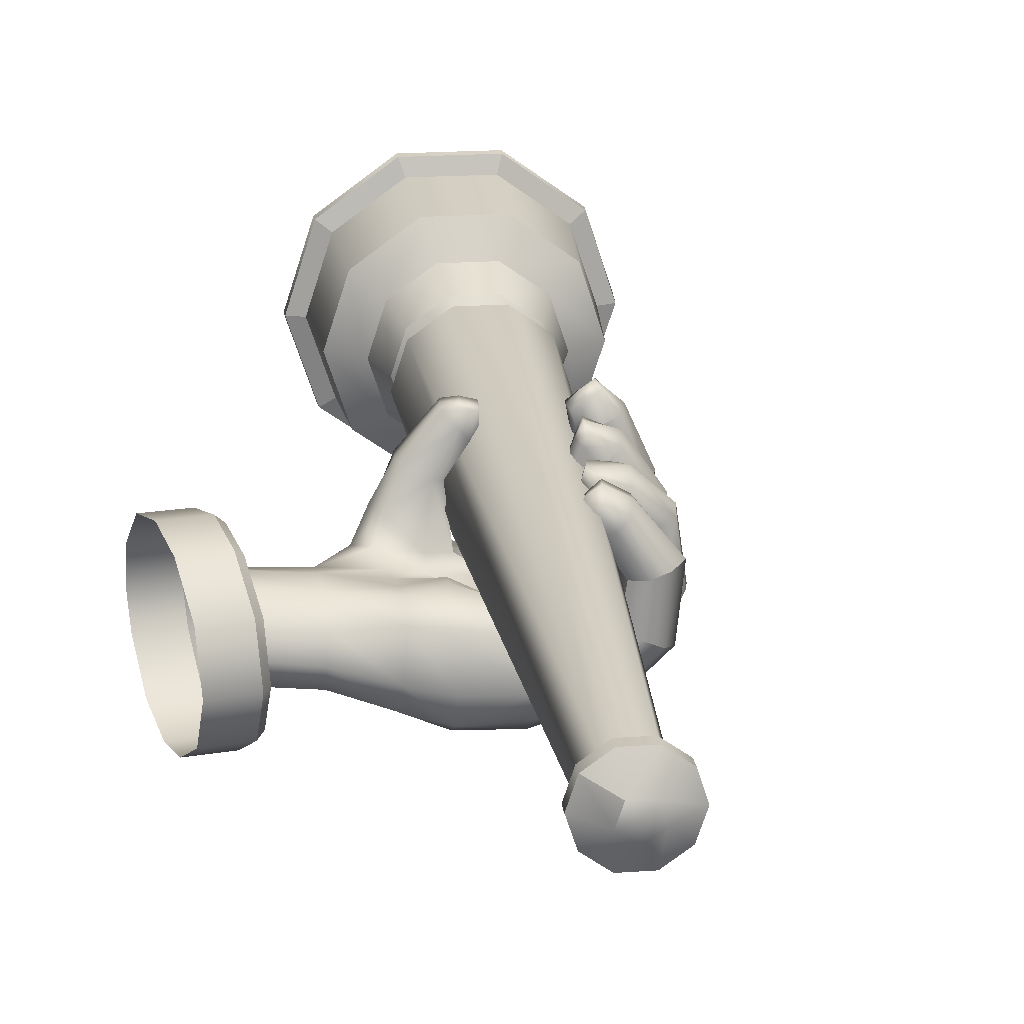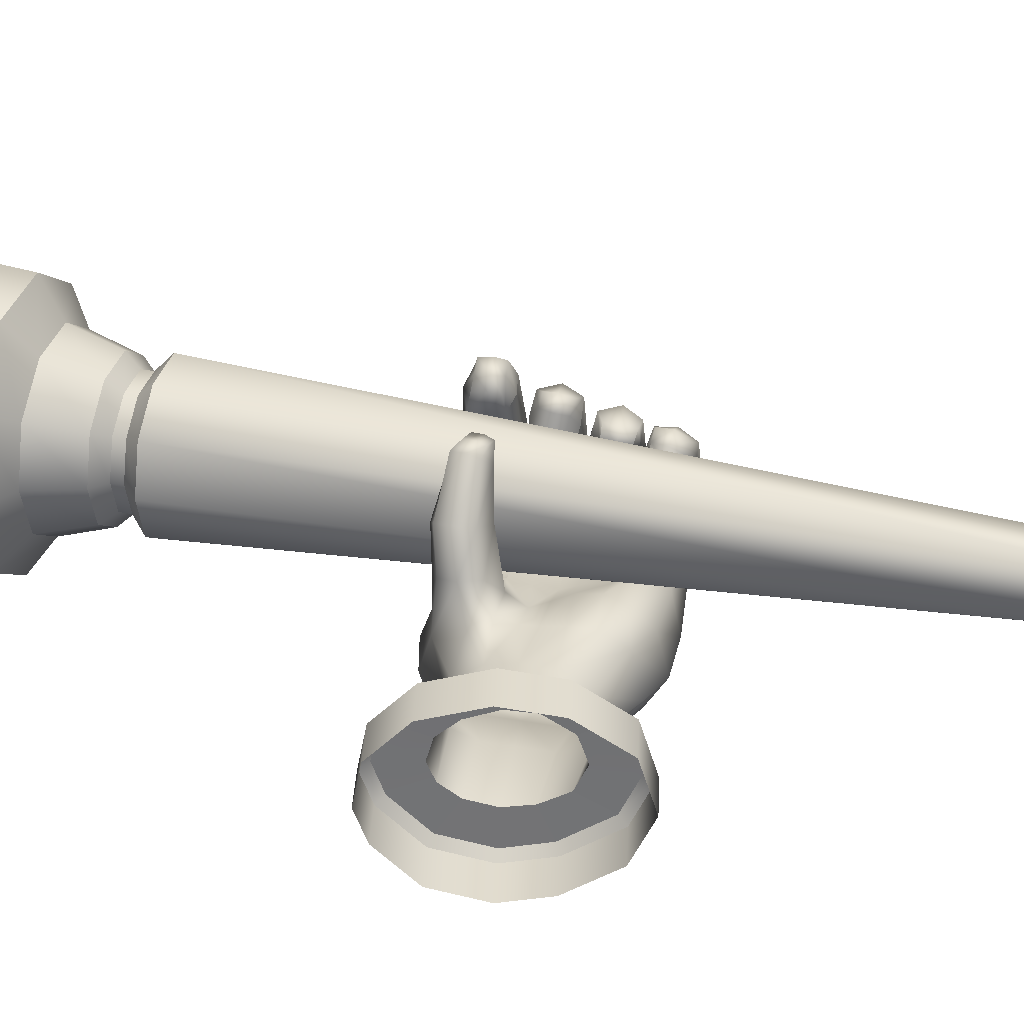
<metadata>
{"format":"obj","ext":"obj","renderer":"f3d","projection":"perspective","resolution":1024,"background":"white","views":[{"elev":20.9,"azim":-20.9,"up":"+Z"},{"elev":34.5,"azim":-88.6,"up":"+Z"}]}
</metadata>
<code>
g default
v 28.52 -11.05 -1.923
v 22 -9.471 -6.798
v 15.48 -7.894 -1.923
v 17.97 -8.497 5.965
v 26.03 -10.45 5.965
v 74.25 150.3 -9.367
v 66.3 152.2 -15.31
v 56.46 154.6 -15.31
v 48.5 156.5 -9.367
v 45.46 157.2 0.2574
v 48.5 156.5 9.882
v 56.46 154.6 15.83
v 66.3 152.2 15.83
v 74.25 150.3 9.882
v 77.29 149.5 0.2574
v 72.18 154.1 -7.239
v 65.98 155.6 -11.87
v 58.32 157.5 -11.87
v 52.12 159 -7.239
v 49.75 159.6 0.2574
v 52.12 159 7.753
v 58.32 157.5 12.39
v 65.98 155.6 12.39
v 72.18 154.1 7.753
v 74.54 153.6 0.2574
v 72.76 156.5 -7.239
v 66.56 158 -11.87
v 58.9 159.9 -11.87
v 52.7 161.4 -7.239
v 50.33 162 0.2574
v 52.7 161.4 7.753
v 58.9 159.9 12.39
v 66.56 158 12.39
v 72.76 156.5 7.753
v 75.13 156 0.2574
v 75.65 158.9 -8.887
v 68.09 160.7 -14.54
v 58.74 162.9 -14.54
v 51.18 164.8 -8.887
v 48.3 165.5 0.2574
v 51.18 164.8 9.402
v 58.74 162.9 15.05
v 68.09 160.7 15.05
v 75.65 158.9 9.402
v 78.54 158.2 0.2574
v 80.84 168.7 -10.88
v 71.63 170.9 -17.76
v 60.25 173.6 -17.76
v 51.05 175.9 -10.88
v 47.53 176.7 0.2574
v 51.05 175.9 11.39
v 60.25 173.6 18.27
v 71.63 170.9 18.27
v 80.84 168.7 11.39
v 84.36 167.8 0.2574
v 88.3 172.4 -15.51
v 75.27 175.6 -25.25
v 59.16 179.5 -25.25
v 46.12 182.6 -15.51
v 41.14 183.8 0.2574
v 46.12 182.6 16.02
v 59.16 179.5 25.76
v 75.27 175.6 25.76
v 88.3 172.4 16.02
v 93.28 171.2 0.2574
v 94.96 193.7 -16.58
v 100.3 192.4 0.2574
v 94.96 193.7 17.09
v 81.04 197 27.5
v 63.83 201.2 27.5
v 49.91 204.5 17.09
v 44.59 205.8 0.2574
v 49.91 204.5 -16.58
v 63.83 201.2 -26.98
v 81.04 197 -26.98
v 99.01 196.1 -19.03
v 83.06 199.9 -30.95
v 73.21 202.3 0.2574
v 63.35 204.7 -30.95
v 47.4 208.5 -19.03
v 41.31 210 0.2574
v 47.4 208.5 19.54
v 63.35 204.7 31.46
v 83.06 199.9 31.46
v 99.01 196.1 19.54
v 105.1 194.6 0.2574
v 98.38 194.2 -18.9
v 104.4 192.8 0.2574
v 98.38 194.2 19.41
v 82.54 198 31.25
v 62.96 202.8 31.25
v 47.12 206.6 19.41
v 41.07 208.1 0.2574
v 47.12 206.6 -18.9
v 62.96 202.8 -30.74
v 82.54 198 -30.74
v 26.87 -11.98 -1.471
v 21.7 -10.73 -5.337
v 16.53 -9.476 -1.471
v 18.5 -9.953 4.783
v 24.89 -11.5 4.783
v 28.74 -14.66 -5.389
v 24.07 -13.53 -8.879
v 18.3 -12.14 -8.879
v 13.63 -11.01 -5.389
v 11.85 -10.58 0.2574
v 13.63 -11.01 5.904
v 18.3 -12.14 9.394
v 24.07 -13.53 9.394
v 28.74 -14.66 5.904
v 30.52 -15.09 0.2574
v 28.09 -17.34 -5.389
v 23.42 -16.21 -8.879
v 17.65 -14.82 -8.879
v 12.98 -13.69 -5.389
v 11.2 -13.26 0.2574
v 12.98 -13.69 5.904
v 17.65 -14.82 9.394
v 23.42 -16.21 9.394
v 28.09 -17.34 5.904
v 29.88 -17.77 0.2574
v 23.18 -19.58 -0.8881
v 19.76 -18.76 -3.45
v 19.76 -18.76 0.2574
v 16.33 -17.93 -0.8881
v 17.64 -18.24 3.256
v 21.87 -19.27 3.256
g pCylinder2
f 1 2 7 6
f 2 8 7
f 2 3 9 8
f 3 10 9
f 3 4 11 10
f 4 12 11
f 4 5 13 12
f 5 14 13
f 5 1 15 14
f 1 6 15
f 123 122 124
f 125 123 124
f 126 125 124
f 127 126 124
f 122 127 124
f 76 77 78
f 77 79 78
f 79 80 78
f 80 81 78
f 81 82 78
f 82 83 78
f 83 84 78
f 84 85 78
f 85 86 78
f 86 76 78
f 6 7 17 16
f 7 8 18 17
f 8 9 19 18
f 9 10 20 19
f 10 11 21 20
f 11 12 22 21
f 12 13 23 22
f 13 14 24 23
f 14 15 25 24
f 15 6 16 25
f 16 17 27 26
f 17 18 28 27
f 18 19 29 28
f 19 20 30 29
f 20 21 31 30
f 21 22 32 31
f 22 23 33 32
f 23 24 34 33
f 24 25 35 34
f 25 16 26 35
f 26 27 37 36
f 27 28 38 37
f 28 29 39 38
f 29 30 40 39
f 30 31 41 40
f 31 32 42 41
f 32 33 43 42
f 33 34 44 43
f 34 35 45 44
f 35 26 36 45
f 36 37 47 46
f 37 38 48 47
f 38 39 49 48
f 39 40 50 49
f 40 41 51 50
f 41 42 52 51
f 42 43 53 52
f 43 44 54 53
f 44 45 55 54
f 45 36 46 55
f 46 47 57 56
f 47 48 58 57
f 48 49 59 58
f 49 50 60 59
f 50 51 61 60
f 51 52 62 61
f 52 53 63 62
f 53 54 64 63
f 54 55 65 64
f 55 46 56 65
f 56 57 75 66
f 57 58 74 75
f 58 59 73 74
f 59 60 72 73
f 60 61 71 72
f 61 62 70 71
f 62 63 69 70
f 63 64 68 69
f 64 65 67 68
f 65 56 66 67
f 88 87 76 86
f 89 88 86 85
f 90 89 85 84
f 91 90 84 83
f 92 91 83 82
f 93 92 82 81
f 94 93 81 80
f 95 94 80 79
f 96 95 79 77
f 87 96 77 76
f 67 66 87 88
f 68 67 88 89
f 69 68 89 90
f 70 69 90 91
f 71 70 91 92
f 72 71 92 93
f 73 72 93 94
f 74 73 94 95
f 75 74 95 96
f 66 75 96 87
f 2 1 97 98
f 3 2 98 99
f 4 3 99 100
f 5 4 100 101
f 1 5 101 97
f 98 97 102 103
f 98 103 104
f 99 98 104 105
f 99 105 106
f 100 99 106 107
f 100 107 108
f 101 100 108 109
f 101 109 110
f 97 101 110 111
f 97 111 102
f 103 102 112 113
f 104 103 113 114
f 105 104 114 115
f 106 105 115 116
f 107 106 116 117
f 108 107 117 118
f 109 108 118 119
f 110 109 119 120
f 111 110 120 121
f 102 111 121 112
f 113 112 122 123
f 114 113 123
f 115 114 123 125
f 116 115 125
f 117 116 125 126
f 118 117 126
f 119 118 126 127
f 120 119 127
f 121 120 127 122
f 112 121 122
g default
v 20.22 75.6 -10.07
v 38.43 68.82 -12.03
v 21.82 81.29 -7.405
v 39.95 78.69 -11.34
v 23.01 90.31 -7.767
v 41.56 87.33 -13.95
v 21.92 97.29 -4.666
v 42.51 95.94 -12.39
v 24.29 107.7 -10.91
v 46.55 107 -13.6
v 24.31 108.1 -23.82
v 45.24 106.2 -25.89
v 23.36 101.6 -25.82
v 43.63 96.87 -26.19
v 21.94 93.08 -26.17
v 42.06 87.38 -27.06
v 20.53 84.91 -26.51
v 40.66 78.86 -26.81
v 19.05 77.78 -25.31
v 39.25 69.8 -26.7
v 52.4 66.97 -23
v 49.55 68.67 -13.8
v 54.94 76.64 -25.2
v 52.91 76.38 -12.7
v 56.36 85.06 -25.51
v 55.2 85.1 -13.5
v 57.95 94.6 -24.78
v 55.75 94.41 -13.82
v 59.38 103.8 -23.55
v 56.75 106 -11.53
v 59.54 64.53 -15.21
v 52.91 67.41 -11.38
v 63.47 75.55 -19.33
v 58.78 75.45 -8.753
v 65.75 83.89 -19.76
v 58.65 84.74 -10.81
v 67.45 93.69 -14.05
v 61.73 94.78 -5.423
v 69.74 101.6 -13.48
v 62.55 103.7 -4.613
v 60.29 63.98 -1.99
v 53.92 66.67 -3.571
v 67.31 74.11 -9.925
v 59.75 74.93 -3.592
v 70 83.47 -10.43
v 59.59 84.41 -5.409
v 69.29 93.26 1.461
v 61.66 95.5 2.122
v 71.29 101 1.959
v 62.38 102.9 2.196
v 65.26 73.62 2.882
v 58.54 74.84 0.7488
v 67.85 83.01 0.1498
v 58.82 84.16 -0.06934
v 53.37 64.58 7.793
v 48.85 67.18 4.333
v 57.34 73.8 9.53
v 53.2 75.72 3.37
v 59.61 83.61 12.41
v 53.91 85.34 5.539
v 64.38 94.62 13.73
v 57.33 96.57 10.4
v 66 102 14.4
v 58.4 103 10.61
v 24.15 99.18 0.3483
v 25.24 106.7 -0.2073
v 35.92 97.76 -7.747
v 36.37 105.1 -7.53
v 27.91 100.3 7.831
v 29.11 107.3 7.742
v 35.17 100.1 4.146
v 36.08 106.5 4.488
v 34.68 99.84 16.39
v 36.34 104.9 16.77
v 39.12 98.35 11
v 40.84 104.3 11.46
v 60.87 91.51 13.03
v 56.31 93.04 6.047
v 68.75 91.11 1.815
v 70.76 91.62 -9.828
v 66.82 92.76 -19.33
v 60.69 92.79 0.5978
v 61.38 92.92 -4.895
v 60.18 93.34 -10.82
v 57.97 81.37 10.77
v 53.91 82.17 4.323
v 66.46 81.68 3.45
v 59.8 82.08 1.12
v 61.13 82.29 -3.424
v 60.52 82.95 -8.905
v 65.55 83.17 -19.5
v 68.52 82.4 -9.664
v 56.52 72.02 8.802
v 49.28 73.29 5.699
v 63.89 72.26 -1.92
v 63.04 73.41 -15.65
v 56.18 73.44 -1.83
v 54.81 74.84 -9.415
v 50.01 66.4 10.06
v 47 67.56 7.125
v 51.45 71.94 11.99
v 47.84 72.95 8.214
v 52.16 74.62 11.15
v 51.32 76.1 5.673
v 52.58 80.64 12.13
v 51.73 81.61 6.605
v 54.64 85.3 15.07
v 52.97 86.62 9.282
v 55.59 90.39 15.91
v 53.95 91.91 9.839
v 61.49 96.17 18.14
v 56.5 97.05 14.41
v 62.36 101.3 18.18
v 57.4 102.3 14.52
v 37.57 99.06 17.03
v 38.86 102.9 17.49
v 40.72 98.28 13.58
v 41.77 102.3 13.9
v 41.71 101.6 16.86
v 40.4 97.83 16.21
v 37.09 97.9 13.48
v 32.25 97.69 5.505
v 30.43 95.92 -6.479
v 28.91 92.22 -8.487
v 38.94 104.6 14.81
v 32 107.9 6.008
v 33.17 107.9 -7.2
v 34.95 107.6 -12.02
v 33.23 108.4 -26.01
v 31.59 98.73 -30.86
v 30.04 89.5 -30.51
v 28.6 80.91 -29.32
v 27.25 73.32 -27.3
v 32.4 103.6 -31.13
v 44.38 102.1 -30.34
v 59.13 99.25 -25.6
v 70.54 97.22 -14.38
v 71.65 97.08 2.243
v 66.33 98.11 14.45
v 61.18 98.67 19.07
v 56.38 99.45 15.06
v 57.47 99.72 10.4
v 62.24 99.34 2.177
v 62.62 99.27 -5.225
v 56.41 100.2 -12.61
v 44.75 101.6 -13.12
v 36.3 101 -7.574
v 35.97 103.3 4.13
v 40.57 101 11.78
v 41.32 100.1 13.8
v 41.19 99.47 16.75
v 38.18 100.9 17.44
v 35.39 102.4 16.89
v 27.99 103.9 7.969
v 23.22 103.4 0.5391
v 19.46 101.9 -5.683
v 30.83 94.21 -31.32
v 42.5 91.93 -30.28
v 57.74 89.7 -26.95
v 67.47 88.7 -20.13
v 72.19 87.68 -10.04
v 69.38 87.11 2.225
v 61.52 87.24 13.83
v 54.81 87.88 16.19
v 52.76 89.44 9.486
v 54.59 89.44 5.661
v 59.54 88.34 0.4087
v 60.47 88.56 -4.978
v 59.42 89.01 -10.74
v 55.33 89.83 -13.83
v 41.68 91.72 -12.02
v 22.53 85.88 -7.338
v 42.23 82.97 -13.15
v 54.38 80.06 -13.14
v 59.75 78.79 -8.694
v 60.44 78.41 -3.406
v 59.14 78.34 0.8724
v 53.57 79.08 3.381
v 50.25 78.91 6.183
v 50.97 77.55 12.02
v 58.53 77.14 11.59
v 66.66 77.18 4.075
v 69.26 78.1 -10.6
v 66.17 79.26 -20.06
v 56.44 81.42 -26.77
v 41.5 83.7 -30.55
v 29.31 85.5 -30.92
v 27.95 77.15 -29.79
v 39.98 74.59 -30.41
v 54.89 71.45 -25.89
v 63.03 68.33 -16.77
v 64.1 67.13 -1.548
v 55.42 67.99 9.46
v 50.29 68.89 12.3
v 46.75 70.49 8.147
v 48.74 70.63 4.542
v 53.97 70.66 -2.762
v 53.66 71.22 -10.12
v 51.3 72.31 -13.37
v 38.8 74.5 -8.65
v 22.91 93.6 -7.311
v 24.79 109.9 -18.49
v 34.61 110.2 -18.84
v 44.84 108.1 -19.46
v 58.67 106 -18.47
v 66.6 103.9 -9.235
v 67.4 103.9 2.317
v 62.55 103.8 12.15
v 59.85 101.8 16.48
v 58.57 99.07 17.28
v 58.95 96.6 16.42
v 60.62 94.83 12.07
v 31.16 88.57 -8.752
v 30.35 84.94 -6.554
v 28.73 80.17 -5.384
v 27.57 76.12 -6.642
v 26.16 71.41 -10.71
v 18.84 73.43 -19.15
v 26.33 69.22 -20.24
v 38.36 67.04 -20.91
v 50.03 65.81 -19.17
v 55.51 64.23 -13.23
v 56.36 63.91 -2.99
v 51.21 65.16 5.436
v 48.27 66.85 8.685
v 47.96 69.77 10.43
v 49.67 72.64 10.23
v 53.14 73.26 7.095
v 63.71 93.95 1.836
v 64.21 93.31 -9.361
v 56.82 94.3 -18.88
v 63.52 93.43 -15.01
v 65.86 92.88 -7.638
v 64.39 92.67 1.155
v 58.67 92.61 9.579
v 54.84 91.08 13.14
v 53.64 88.65 12.96
v 53.84 85.93 12.3
v 56.54 84.12 8.778
v 63.09 82.57 2.247
v 55.95 82.43 7.412
v 51.71 80.98 8.928
v 50.49 78.35 9.048
v 51.6 75.53 8.056
v 55.04 74.25 6.18
v 61.66 73.16 1.623
v 63.18 73.48 -6.637
v 60.87 74.61 -13.82
v 53.88 76.5 -18.66
v 59.21 74.55 -11.9
v 59.86 73.55 -1.343
v 62.18 83.13 0.2507
v 63.48 83.63 -7.332
v 61.31 84.15 -14.23
v 55.64 85.08 -18.08
v 62.54 83.63 -12.93
v 62.82 82.83 -4.311
v 8.959 81.93 -10.92
v 10.25 87.84 -7.009
v 11.25 93.24 -6.141
v 12.29 98.98 -7.528
v 13.05 104 -11.22
v 12.9 104.6 -15.36
v 12.43 104.3 -20.4
v 11.98 99.34 -22.63
v 11.06 93.88 -22.76
v 9.992 87.5 -22.93
v 8.507 81.97 -21.58
v 8.141 79.58 -16.67
v -2.891 84.05 -9.13
v -2.912 89.75 -5.101
v -2.934 95.44 -4.405
v -2.958 101.8 -6.426
v -2.973 106 -10.02
v -2.978 107.3 -14.64
v -2.972 105.8 -18.75
v -2.957 101.8 -22.04
v -2.936 95.96 -23.67
v -2.914 90.17 -23.01
v -2.893 84.61 -20.26
v -2.884 82.12 -14.91
v -2.944 76.39 -5.301
v -2.979 85.88 1.517
v -3.018 96.12 3.369
v -3.059 107.1 0.5877
v -3.086 114.3 -6.676
v -3.092 115.9 -14.75
v -3.083 113.6 -21.33
v -3.056 106.3 -29.1
v -3.018 96.22 -32
v -2.984 87.15 -30.47
v -2.948 77.5 -24.73
v -2.932 73.3 -15.56
v -4.741 74.77 -4.498
v -4.78 85.1 2.925
v -4.821 96.25 4.942
v -4.866 108.2 1.914
v -4.895 116.1 -5.995
v -4.902 117.8 -14.79
v -4.893 115.3 -21.95
v -4.863 107.3 -30.42
v -4.822 96.36 -33.57
v -4.785 86.49 -31.9
v -4.745 75.97 -25.65
v -4.728 71.4 -15.67
v -14.31 75 -4.284
v -14.35 85.33 3.139
v -14.39 96.48 5.156
v -14.43 108.5 2.128
v -14.46 116.3 -5.781
v -14.47 118 -14.57
v -14.46 115.6 -21.74
v -14.43 107.6 -30.2
v -14.39 96.59 -33.35
v -14.35 86.72 -31.69
v -14.31 76.2 -25.43
v -14.29 71.63 -15.46
g pCube1
f 343 344 129 327
f 340 341 300 133
f 251 340 133 298
f 278 247 244 277
f 138 329 330 256
f 140 261 257
f 142 284 258
f 144 142 258 314
f 146 315 260
f 344 346 347 129
f 227 352 353 322
f 370 307 232 369
f 364 365 234 291
f 338 238 267 337
f 129 347 348 149
f 147 316 317 148
f 327 129 149 326
f 313 143 152 312
f 133 300 301 153
f 143 285 286 152
f 298 133 153 297
f 141 262 263 154
f 139 331 332 156
f 273 135 155 272
f 149 348 349 159
f 148 317 318 158
f 326 149 159 325
f 312 152 218 311
f 153 301 302 217
f 152 286 287 162
f 297 153 163 296
f 154 263 264 164
f 156 332 333 166
f 272 155 165 271
f 159 349 350 169
f 158 318 319 168
f 325 159 169 324
f 311 218 219 310
f 217 302 303 216
f 162 287 288 172
f 296 163 173 295
f 164 264 265 174
f 166 333 334 176
f 271 165 175 270
f 169 350 351 183
f 168 319 320 182
f 323 324 169 183
f 310 219 214 309
f 216 303 304 215
f 172 288 289 180
f 295 173 181 294
f 174 265 266 188
f 176 334 335 190
f 269 270 175 189
f 309 214 212 308
f 215 304 305 213
f 180 289 290 186
f 294 181 187 293
f 283 134 192 282
f 250 251 135 194
f 135 273 274 194
f 254 255 136 193
f 282 192 196 281
f 249 250 194 198
f 194 274 275 198
f 253 254 193 197
f 281 196 200 280
f 248 249 198 202
f 198 275 276 202
f 252 253 197 201
f 183 351 352 227
f 182 320 321 226
f 355 221 229 354
f 323 183 227 322
f 372 184 230 371
f 308 212 232 307
f 212 368 369 232
f 213 305 306 233
f 365 366 186 234
f 186 290 291 234
f 204 362 363 236
f 293 187 235 292
f 339 188 238 338
f 188 266 267 238
f 190 335 336 240
f 269 189 239 268
f 280 200 242 279
f 247 248 202 244
f 202 276 277 244
f 246 252 201 243
f 279 242 247 278
f 200 248 247 242
f 196 249 248 200
f 192 250 249 196
f 134 251 250 192
f 203 252 246 245
f 199 253 252 203
f 195 254 253 199
f 137 255 254 195
f 256 330 331 139
f 257 261 262 141
f 258 284 285 143
f 314 258 143 313
f 260 315 316 147
f 140 138 256 261
f 262 261 256 139
f 263 262 139 156
f 264 263 156 166
f 265 264 166 176
f 265 176 190 266
f 267 266 190 240
f 337 267 240 336
f 191 269 268 241
f 177 270 269 191
f 167 271 270 177
f 157 272 271 167
f 137 273 272 157
f 274 273 137 195
f 275 274 195 199
f 276 275 199 203
f 277 276 203 245
f 246 278 277 245
f 243 279 278 246
f 201 280 279 243
f 197 281 280 201
f 193 282 281 197
f 136 283 282 193
f 142 140 257 284
f 285 284 257 141
f 286 285 141 154
f 287 286 154 208
f 288 287 208 207
f 289 288 207 206
f 290 289 206 204
f 291 290 204 236
f 363 364 291 236
f 205 293 292 237
f 209 294 293 205
f 210 295 294 209
f 211 296 295 210
f 155 297 296 211
f 135 298 297 155
f 341 342 131 300
f 301 300 131 151
f 302 301 151 161
f 303 302 161 171
f 304 303 171 179
f 305 304 179 185
f 306 305 185 231
f 371 230 307 370
f 184 308 307 230
f 178 309 308 184
f 170 310 309 178
f 160 311 310 170
f 150 312 311 160
f 145 313 312 150
f 259 314 313 145
f 144 314 259
f 146 144 259 315
f 316 315 259 145
f 317 316 145 150
f 318 317 150 223
f 319 318 223 222
f 319 222 220 320
f 321 320 220 228
f 322 353 354 229
f 221 323 322 229
f 221 224 324 323
f 225 325 324 224
f 151 326 325 225
f 131 327 326 151
f 342 343 327 131
f 251 298 135
f 328 251 134
f 329 136 255 330
f 331 330 255 137
f 332 331 137 157
f 333 332 157 167
f 334 333 167 177
f 334 177 191 335
f 336 335 191 241
f 268 337 336 241
f 239 338 337 268
f 189 339 338 239
f 132 340 251 328
f 132 299 341 340
f 299 130 342 341
f 130 128 343 342
f 128 344 343
f 128 345 346 344
f 345 146 260 346
f 347 346 260 147
f 348 347 147 148
f 349 348 148 158
f 350 349 158 168
f 350 168 182 351
f 352 351 182 226
f 353 352 226 321
f 354 353 321 228
f 220 355 354 228
f 356 339 189 175
f 206 361 362 204
f 207 360 361 206
f 154 358 359 208
f 164 174 356 357
f 208 359 360 207
f 174 188 339 356
f 164 357 358 154
f 357 356 175 165
f 358 357 165 155
f 359 358 155 211
f 360 359 211 210
f 361 360 210 209
f 362 361 209 205
f 363 362 205 237
f 292 364 363 237
f 235 365 364 292
f 187 366 365 235
f 162 381 382 152
f 214 367 368 212
f 218 383 384 219
f 152 382 383 218
f 380 172 180 379
f 162 172 380 381
f 366 379 180 186
f 150 376 377 223
f 373 178 184 372
f 220 222 378 355
f 223 377 378 222
f 374 170 178 373
f 160 170 374 375
f 160 375 376 150
f 367 215 213 368
f 369 368 213 233
f 306 370 369 233
f 231 371 370 306
f 185 372 371 231
f 179 373 372 185
f 171 374 373 179
f 375 374 171 161
f 376 375 161 151
f 377 376 151 225
f 378 377 225 224
f 378 224 221 355
f 173 380 379 181
f 381 380 173 163
f 382 381 163 153
f 383 382 153 217
f 181 379 366 187
f 216 384 383 217
f 367 384 216 215
f 219 384 367 214
f 130 299 386
f 132 328 387
f 134 283 388
f 136 329 390 389
f 138 140 392 391
f 140 142 393 392
f 142 144 394 393
f 144 146 395 394
f 146 345 396 395
f 283 136 389 388
f 299 132 387 386
f 128 130 386 385
f 328 134 388 387
f 329 138 391 390
f 345 128 385 396
f 389 390 402 401
f 391 392 404 403
f 392 393 405 404
f 393 394 406 405
f 394 395 407 406
f 395 396 408 407
f 388 389 401 400
f 386 387 399 398
f 385 386 398 397
f 387 388 400 399
f 390 391 403 402
f 396 385 397 408
f 401 402 414 413
f 403 404 416 415
f 404 405 417 416
f 405 406 418 417
f 406 407 419 418
f 407 408 420 419
f 400 401 413 412
f 398 399 411 410
f 397 398 410 409
f 399 400 412 411
f 402 403 415 414
f 408 397 409 420
f 413 414 426 425
f 415 416 428 427
f 416 417 429 428
f 417 418 430 429
f 418 419 431 430
f 419 420 432 431
f 412 413 425 424
f 410 411 423 422
f 409 410 422 421
f 411 412 424 423
f 414 415 427 426
f 420 409 421 432
f 425 426 438 437
f 427 428 440 439
f 428 429 441 440
f 429 430 442 441
f 430 431 443 442
f 431 432 444 443
f 424 425 437 436
f 422 423 435 434
f 421 422 434 433
f 423 424 436 435
f 426 427 439 438
f 432 421 433 444

</code>
